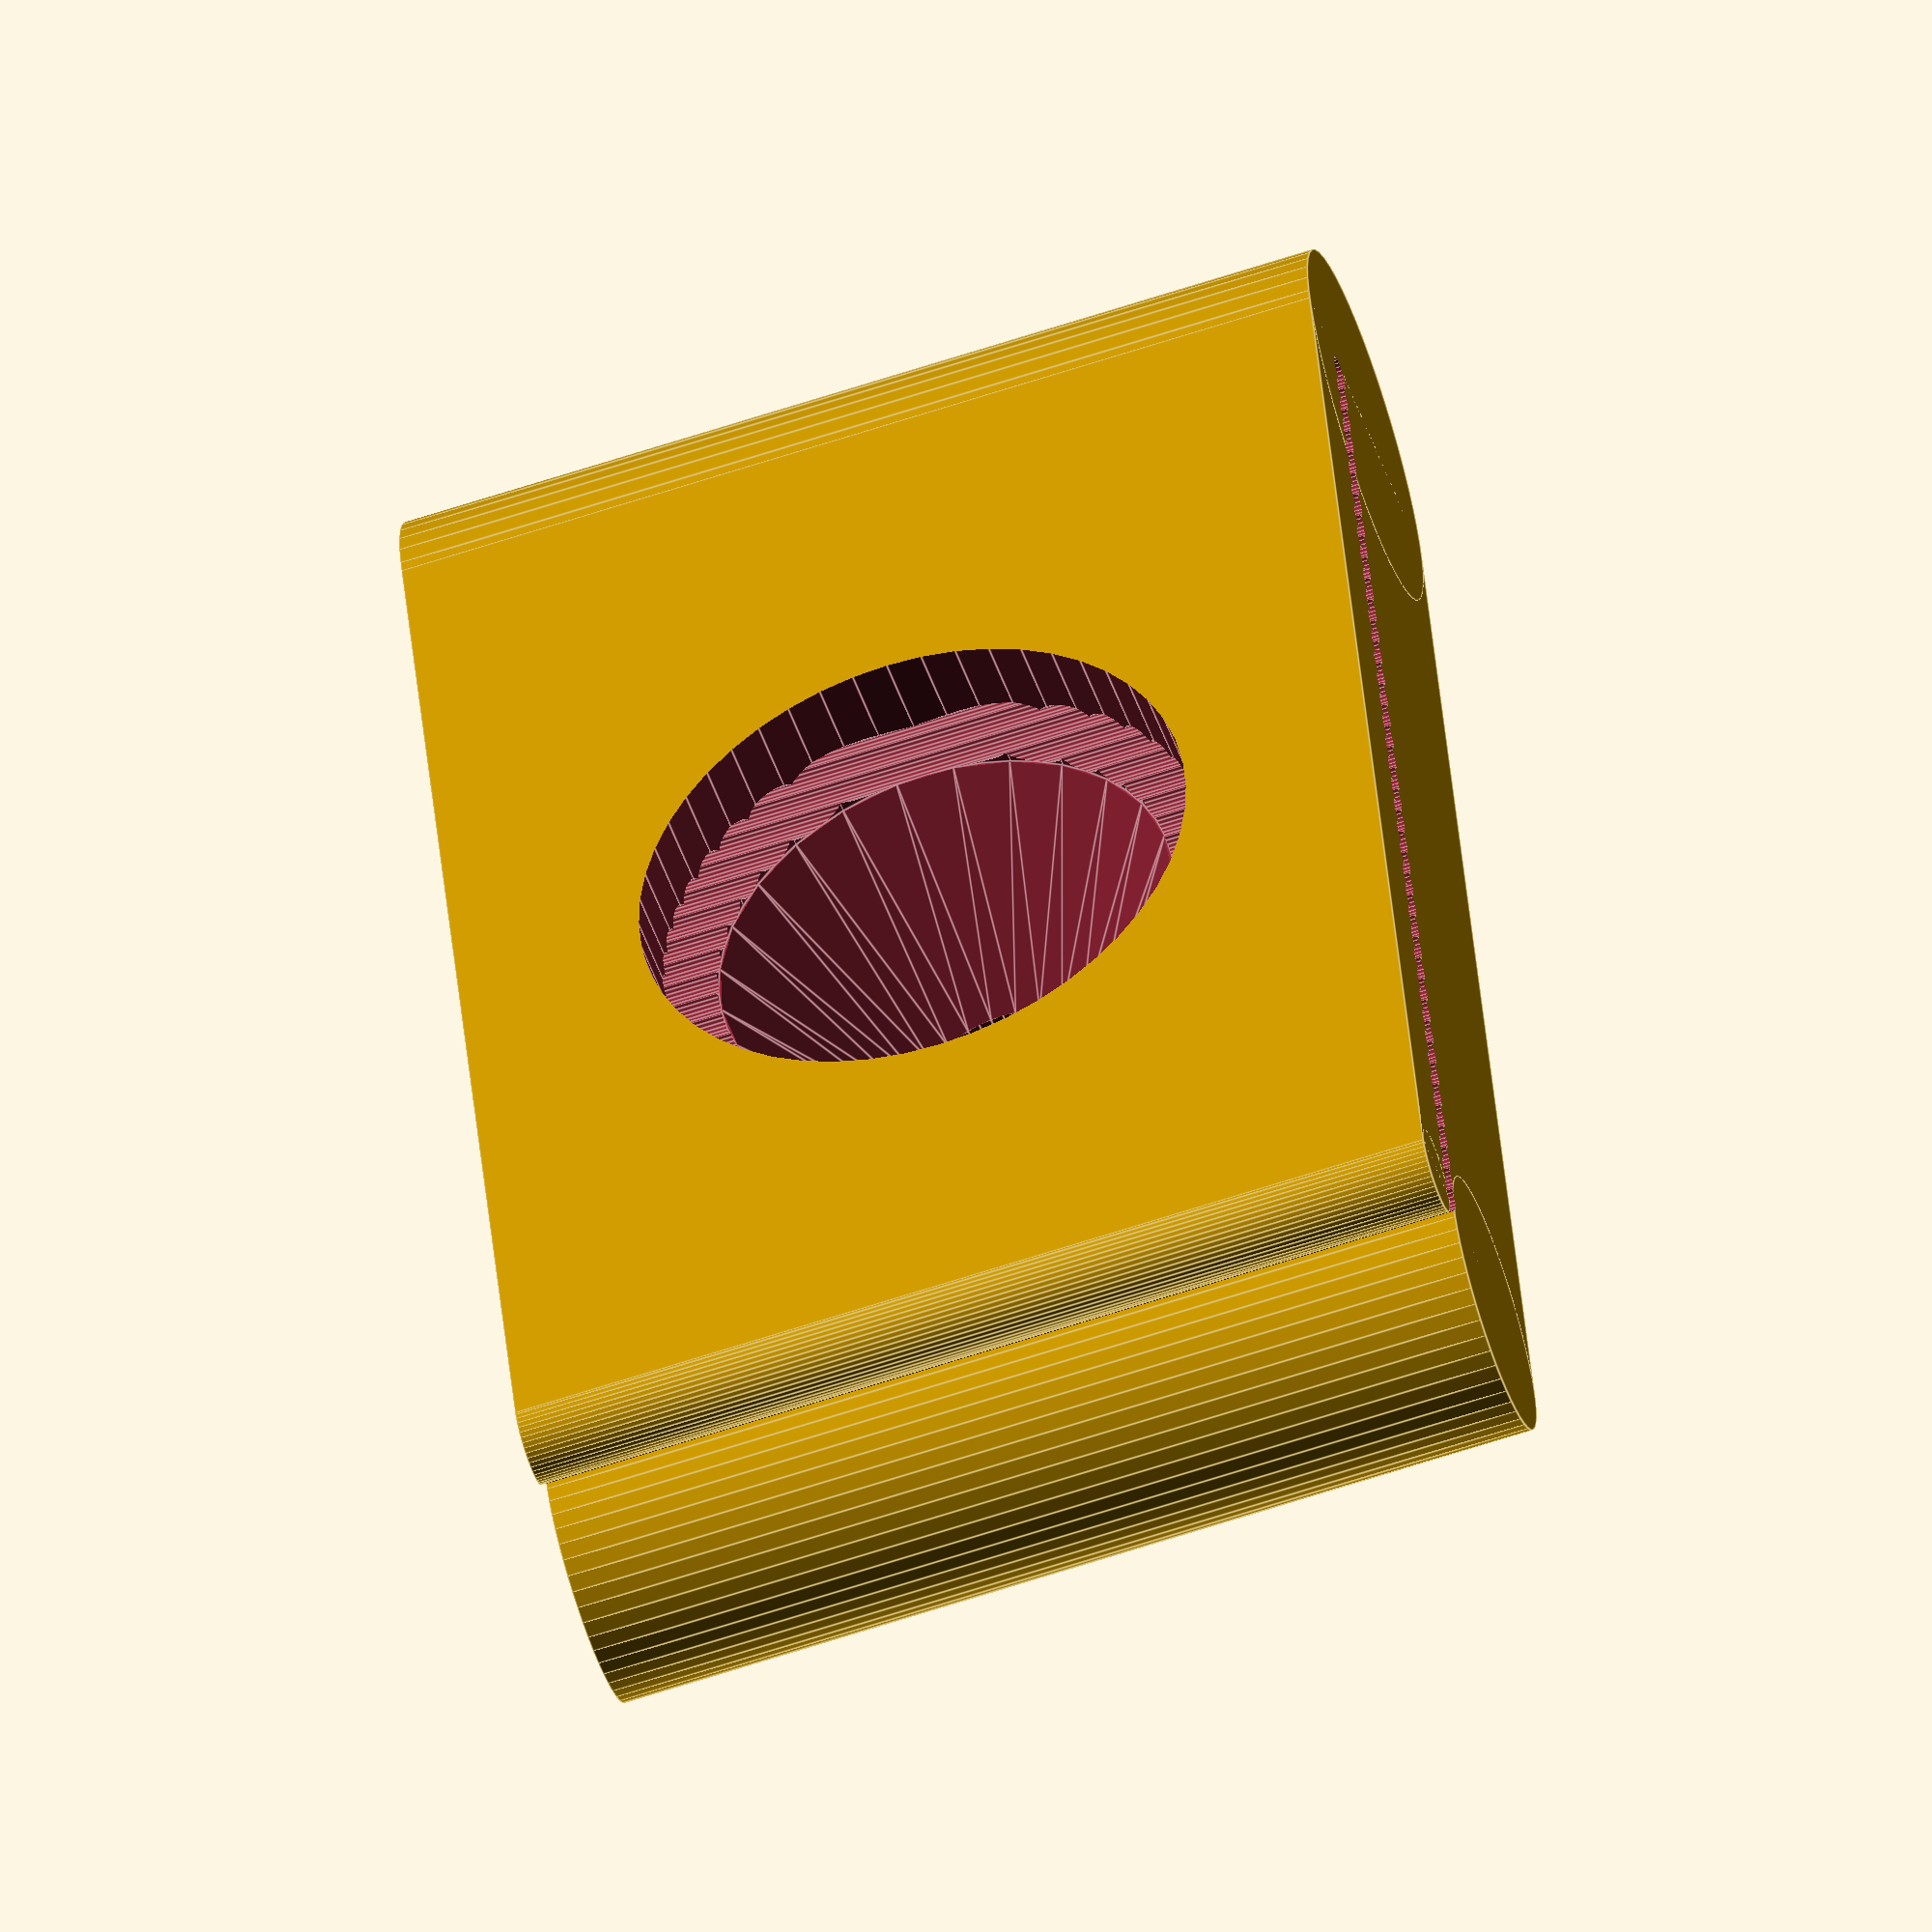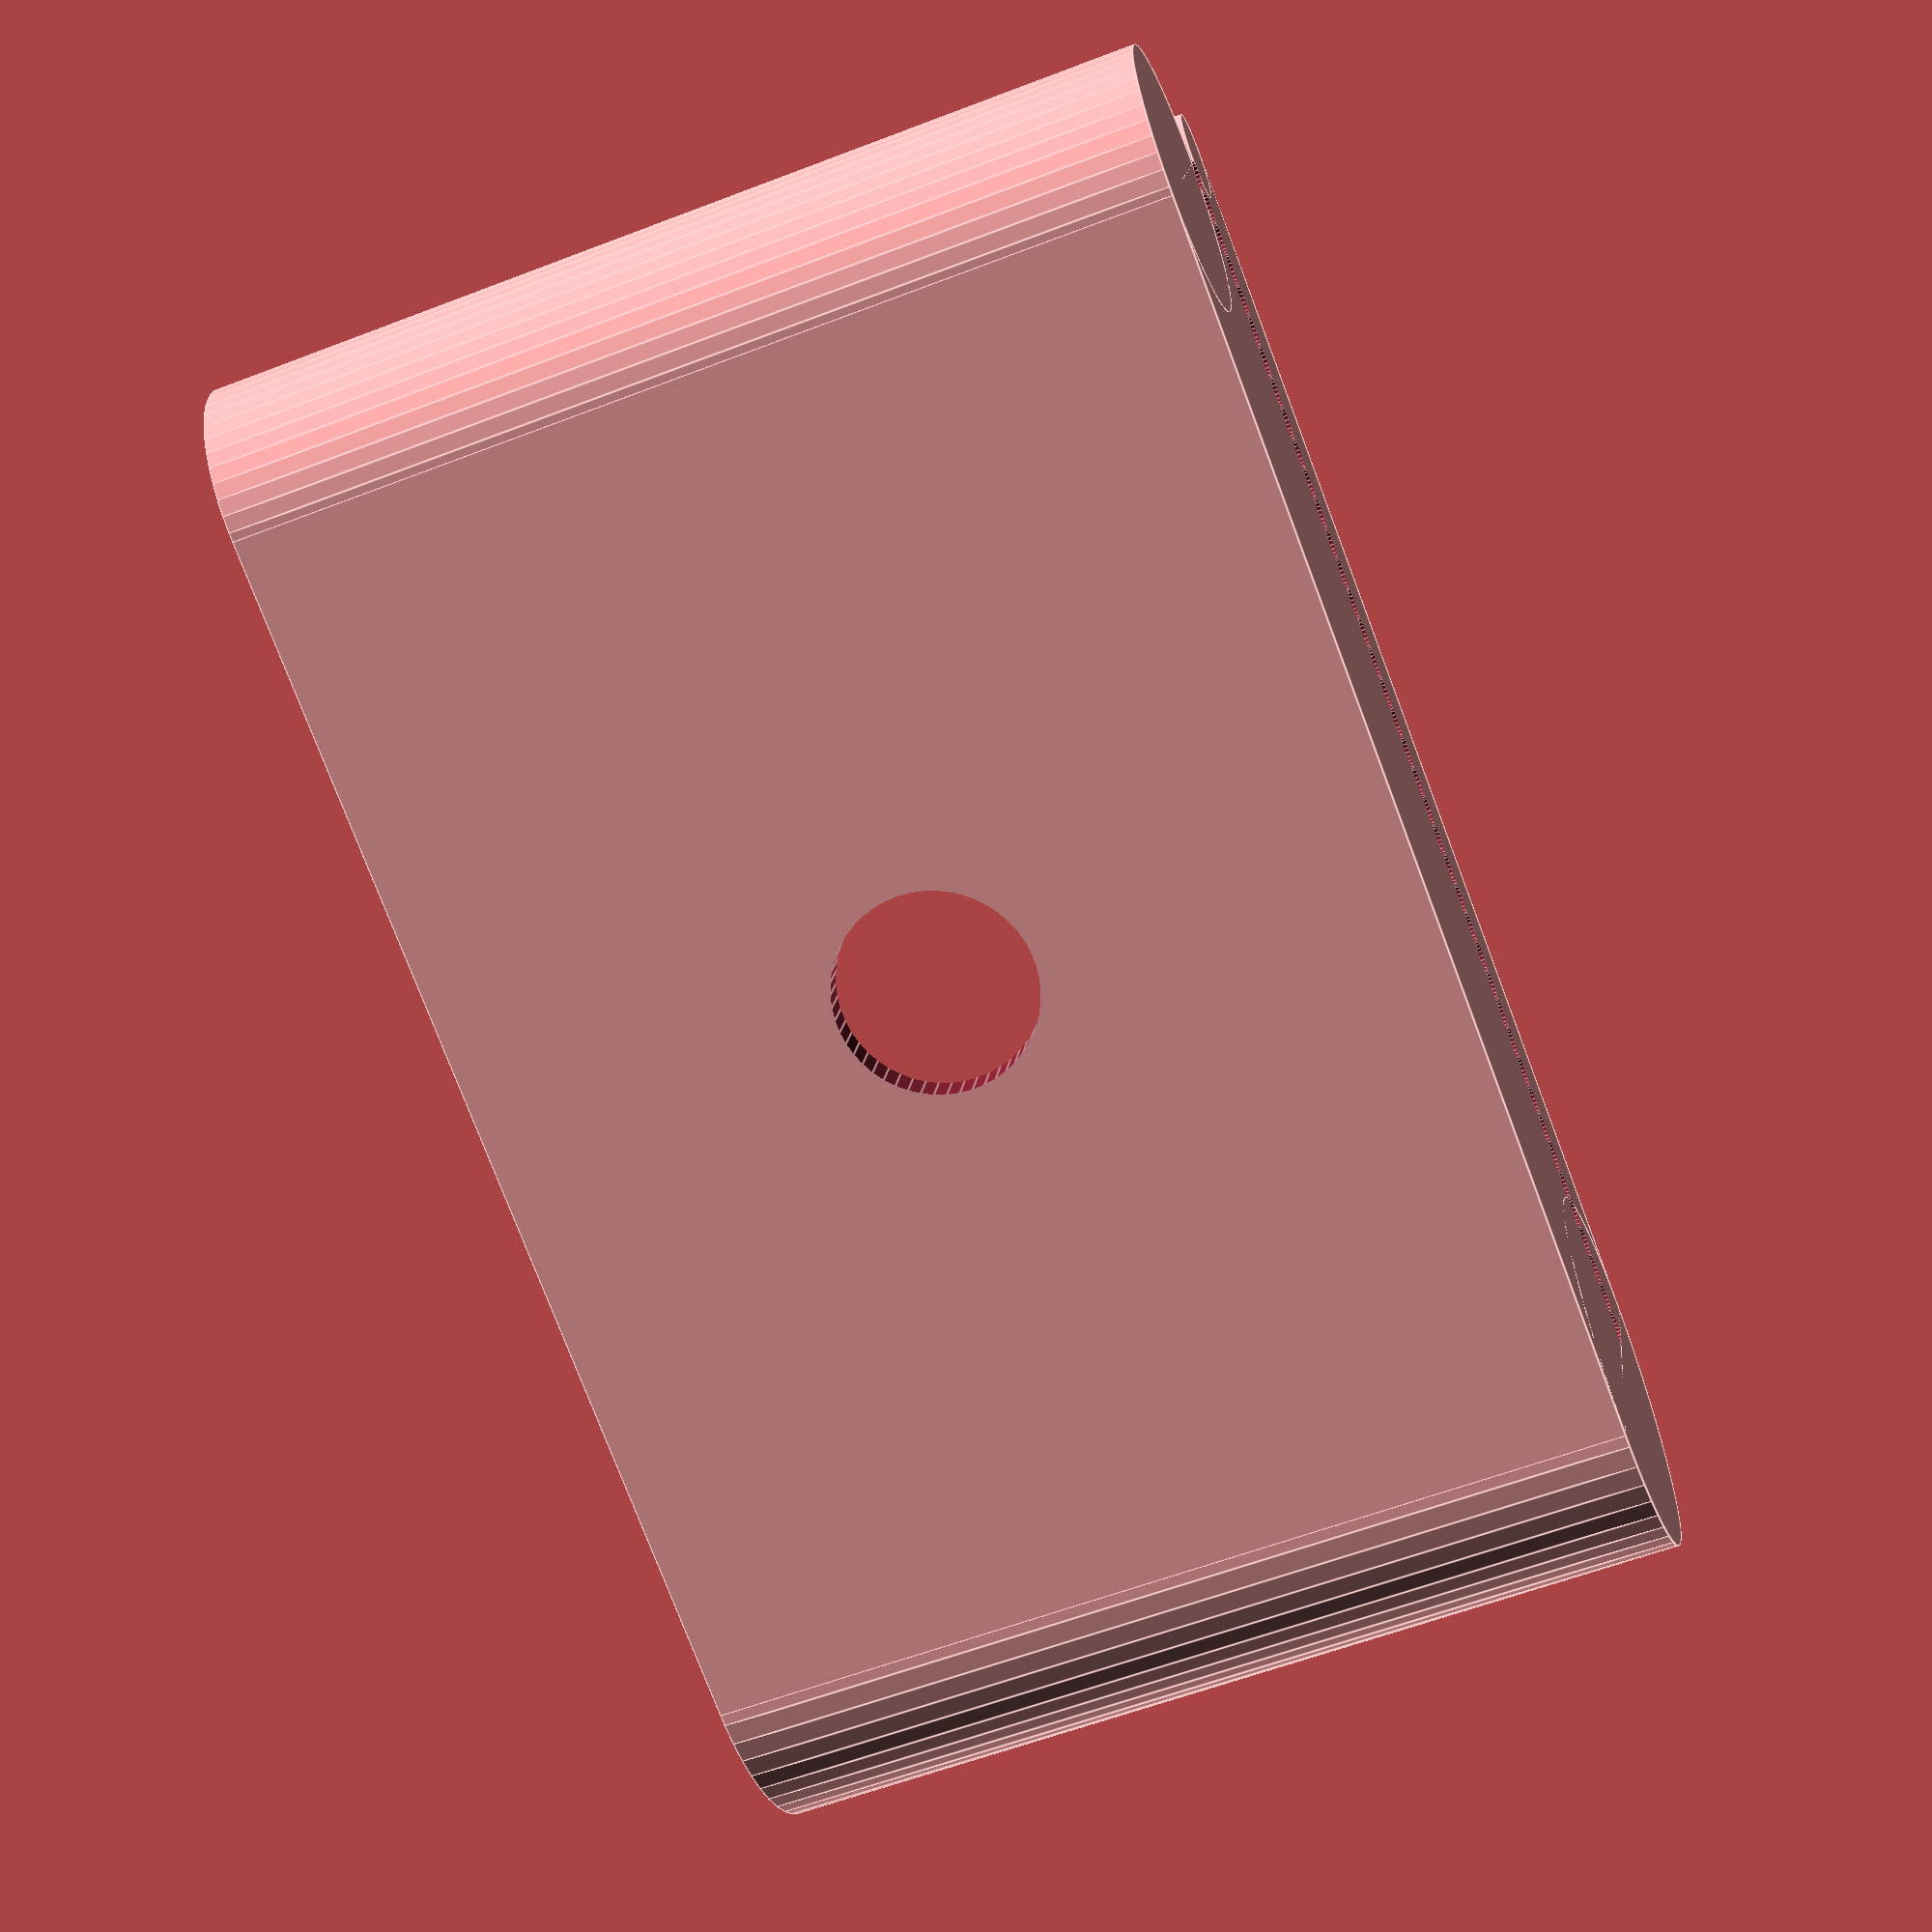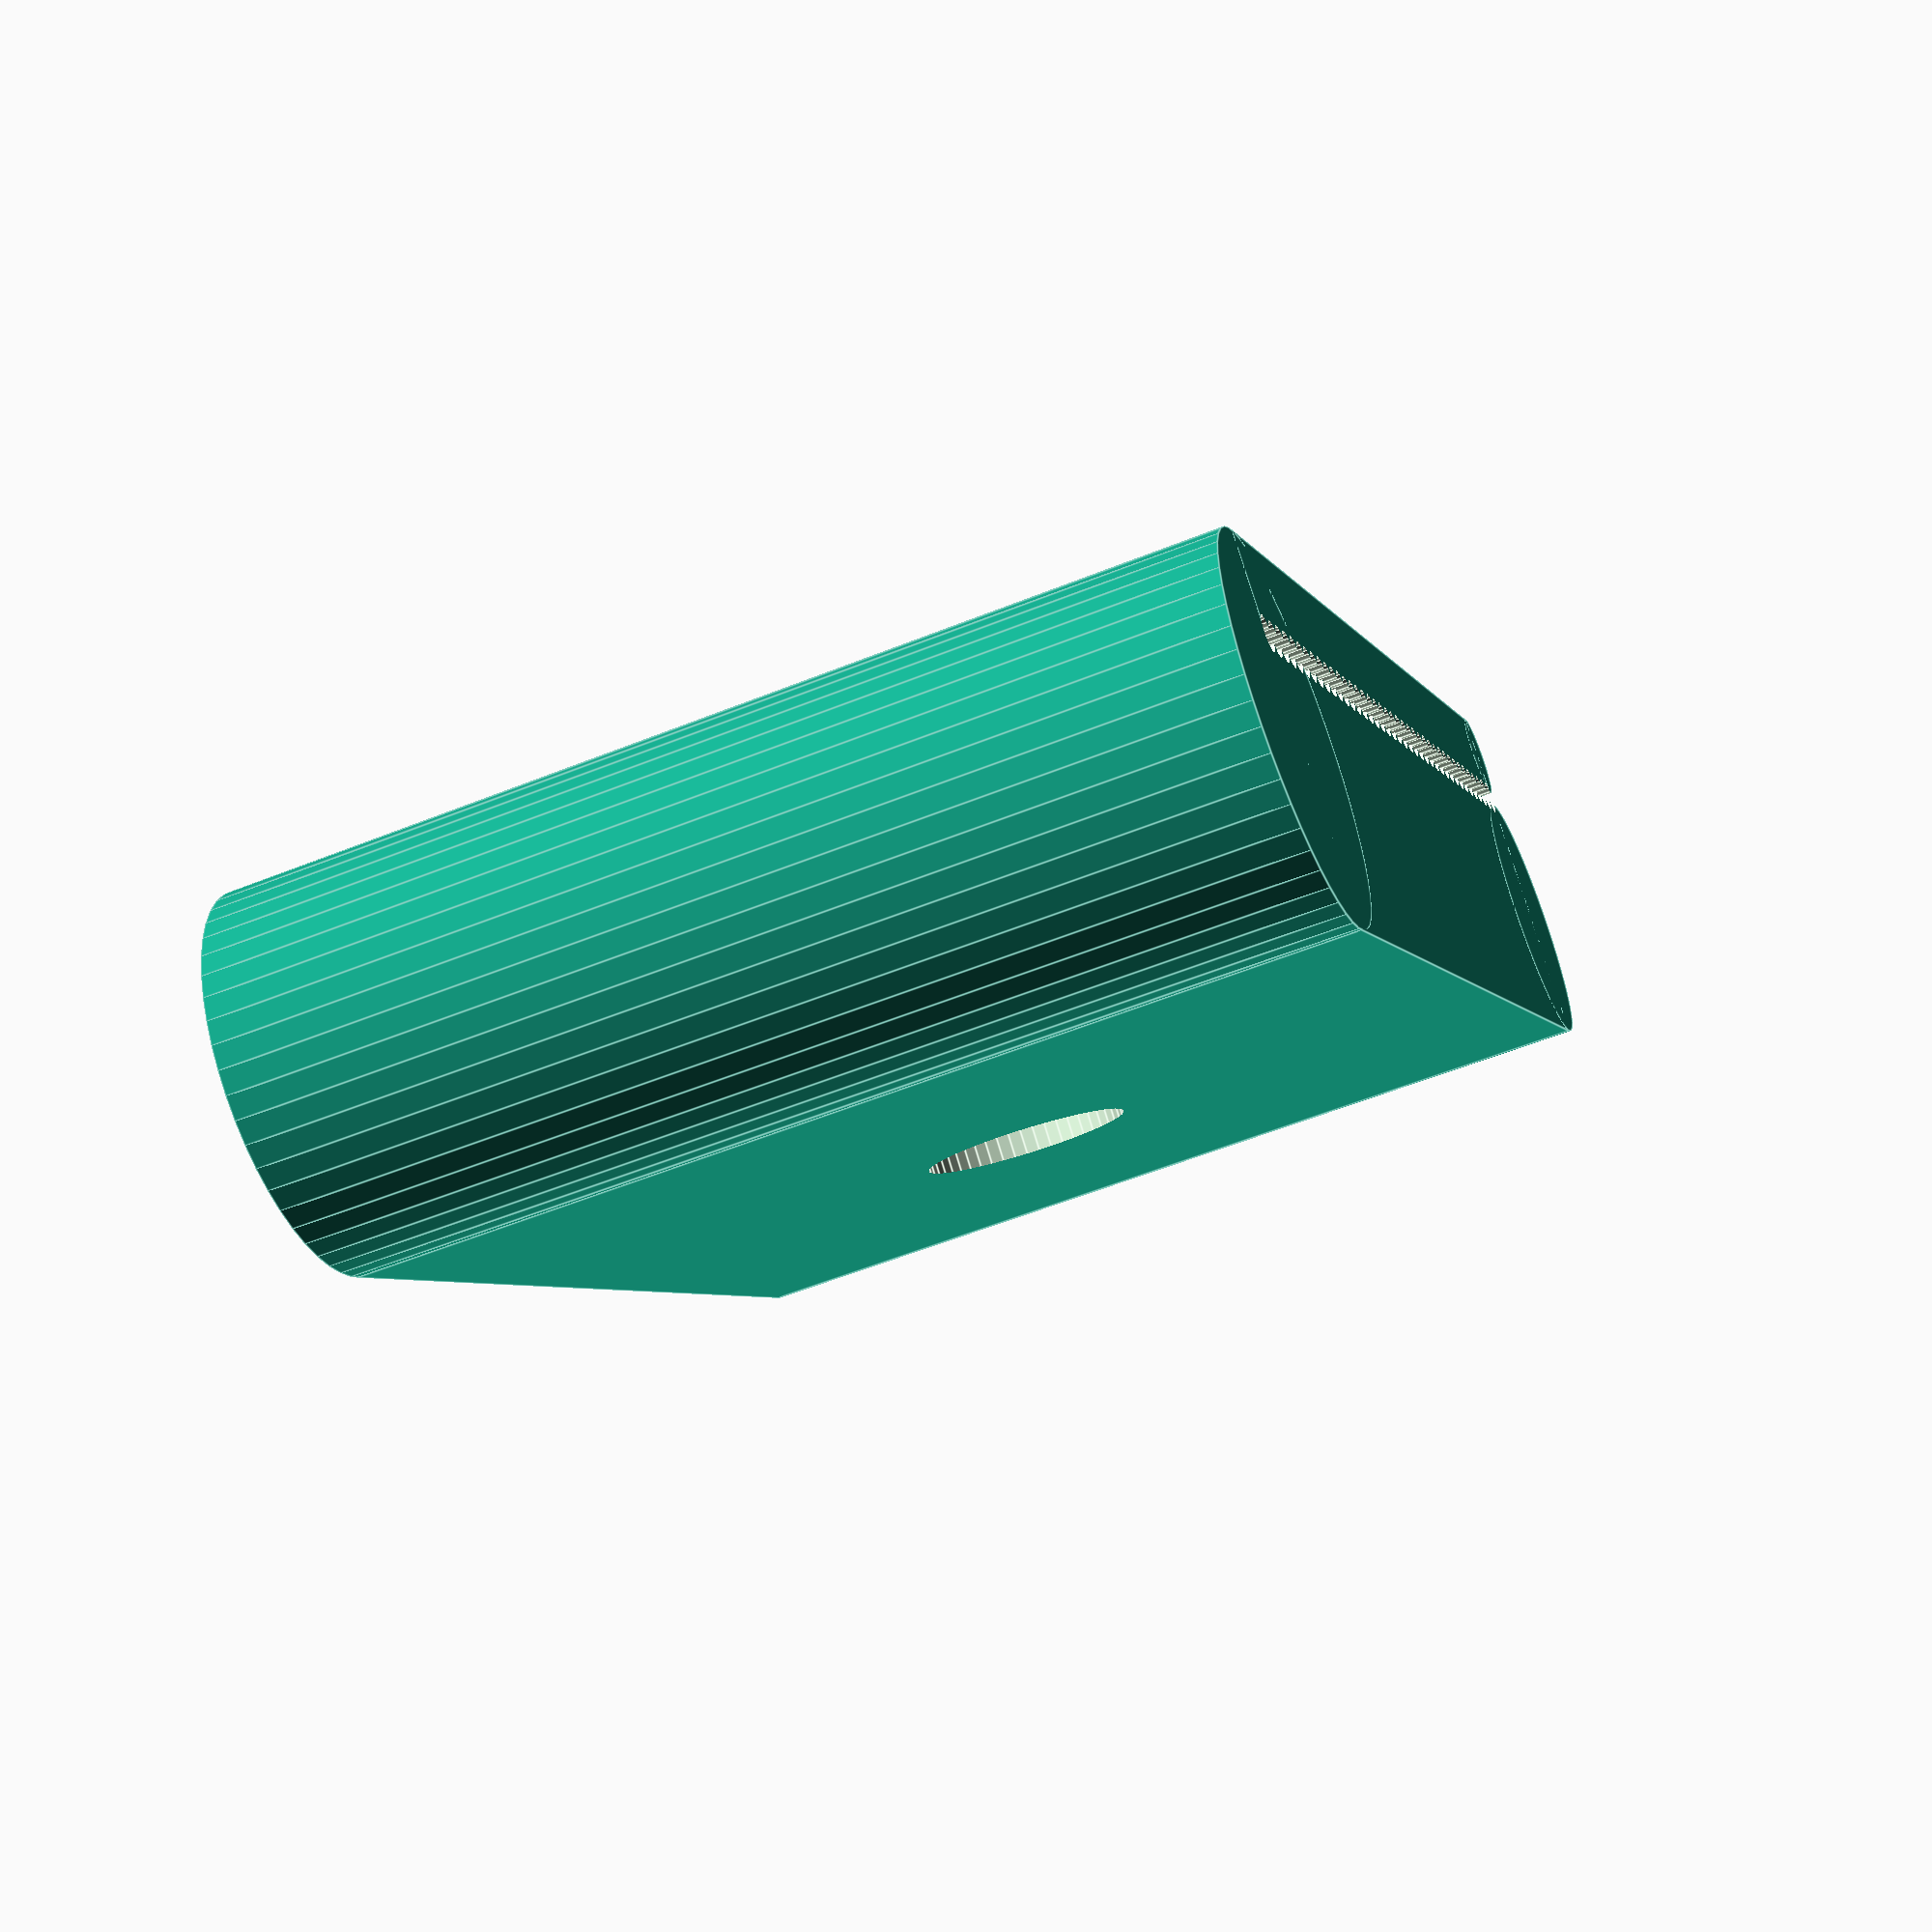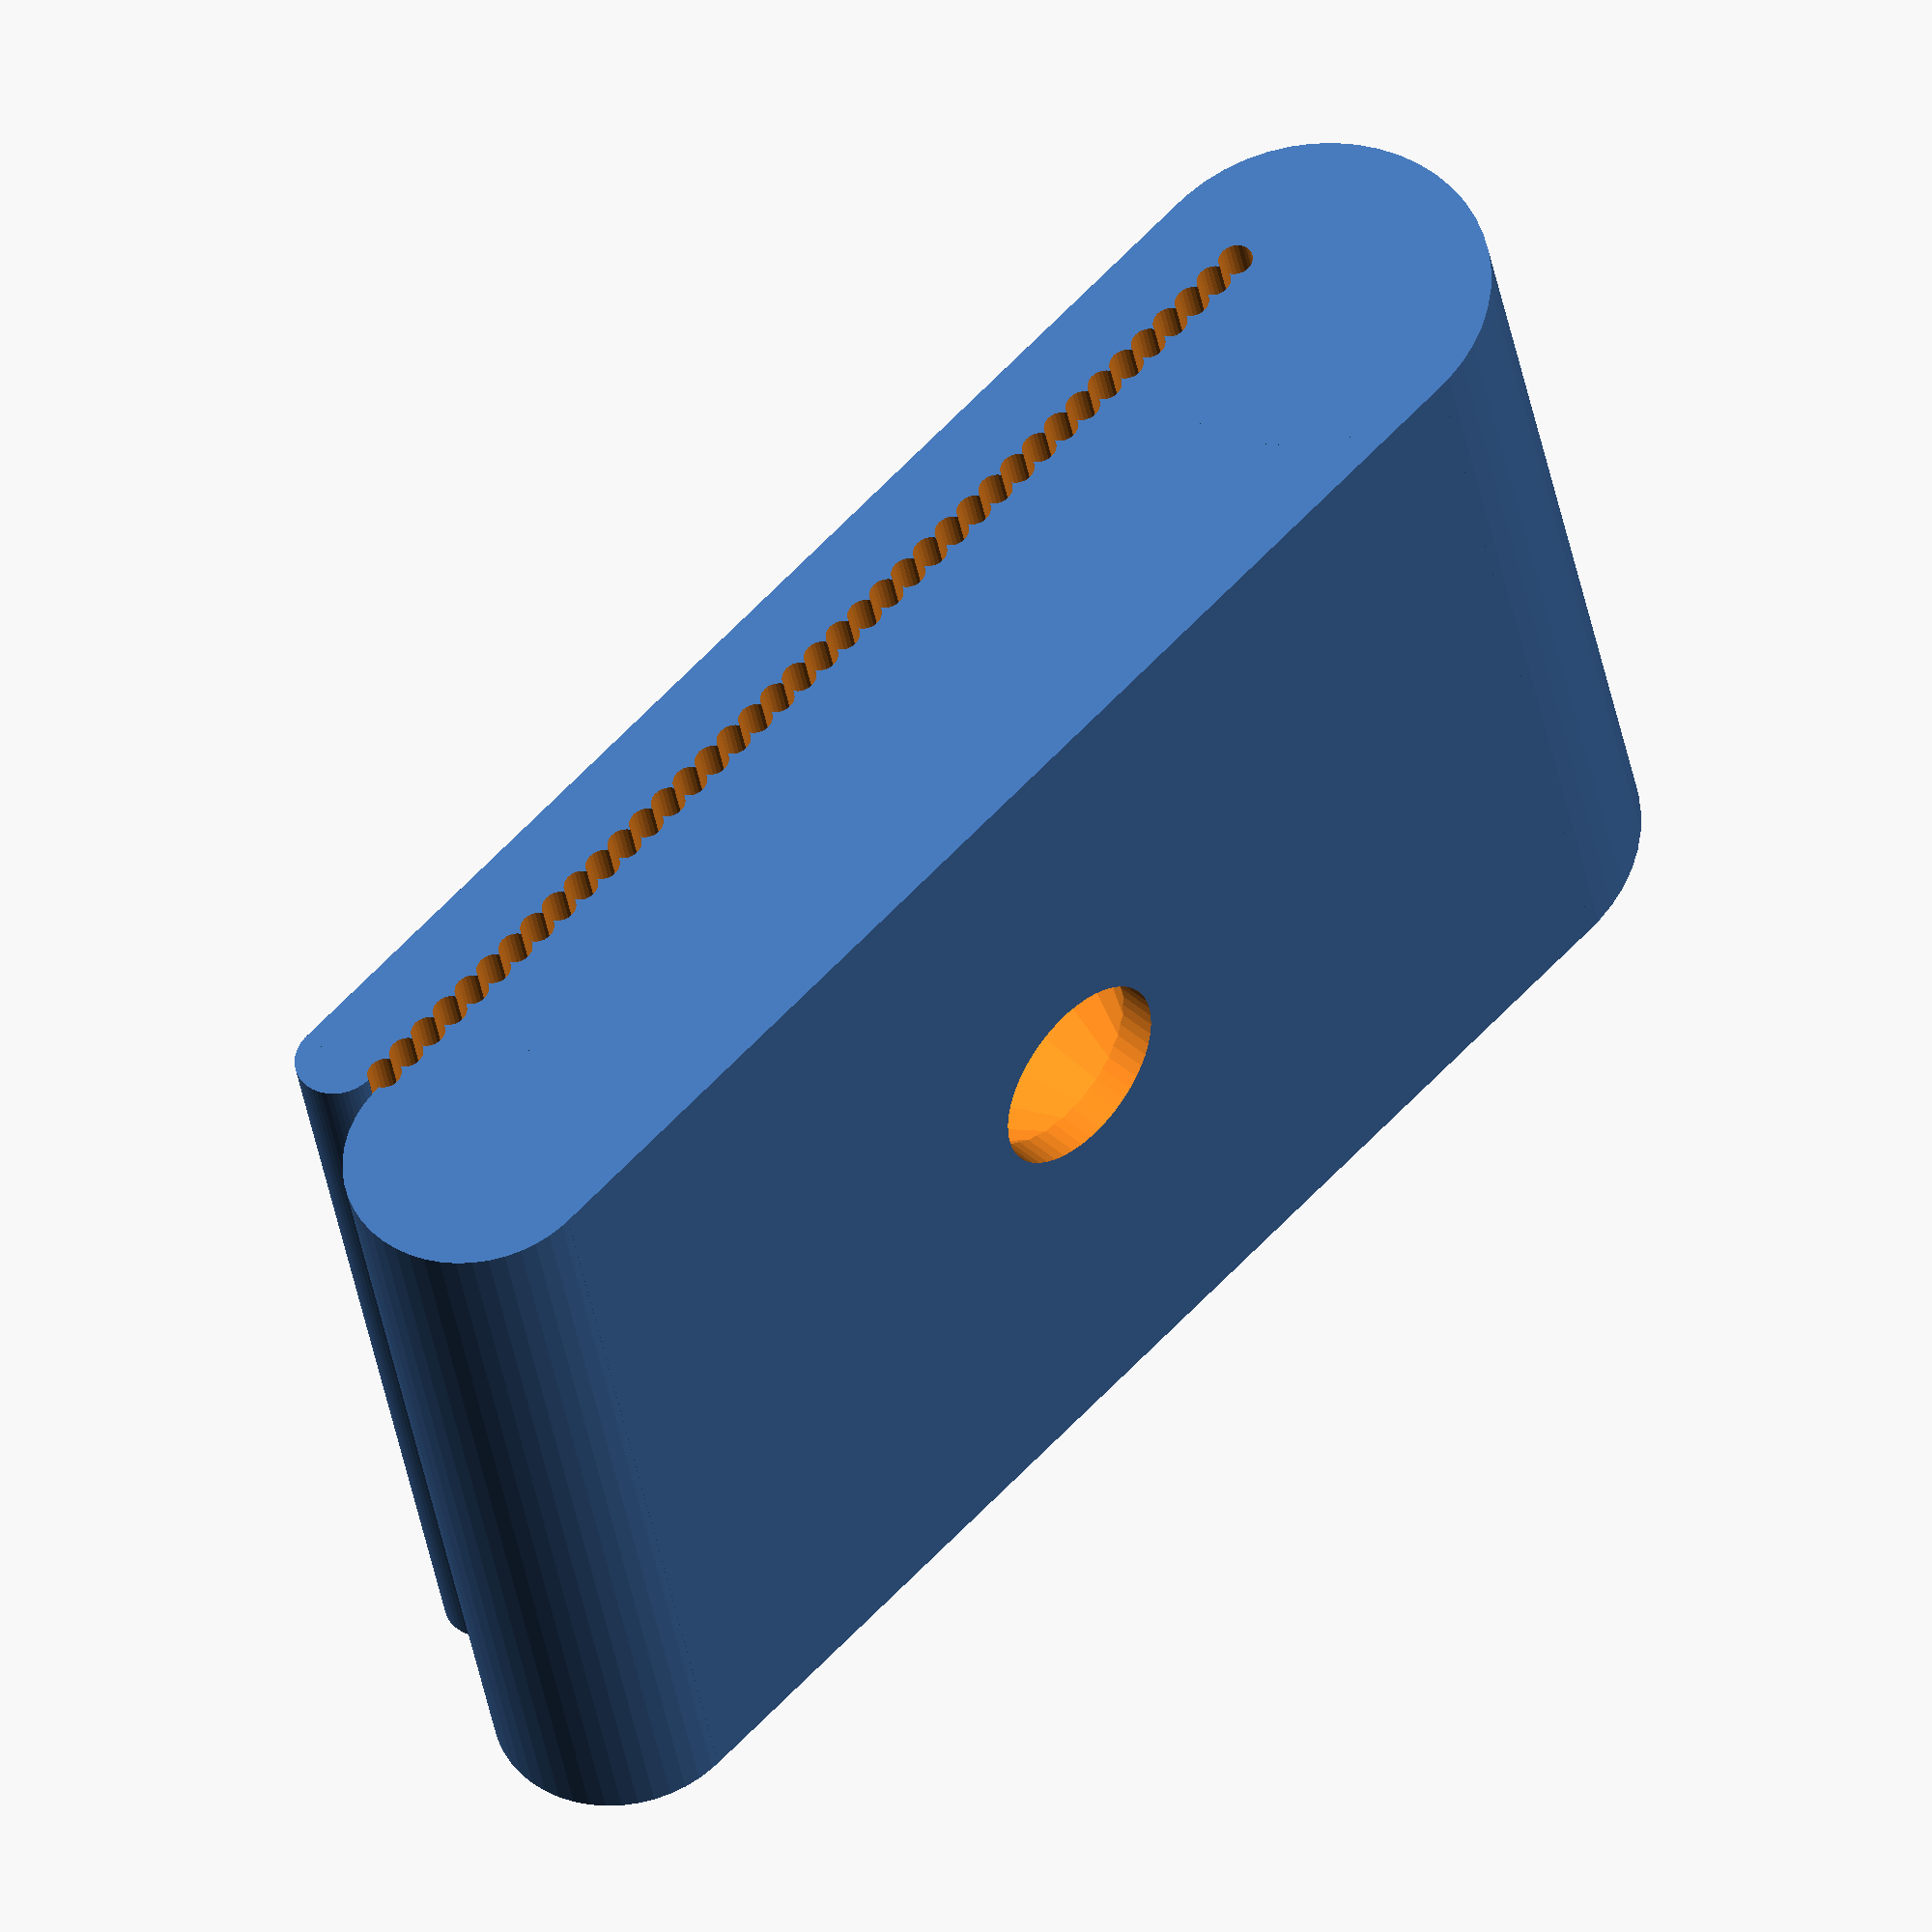
<openscad>
//CUSTOMIZER VARIABLES

// Number of wires of the ribbon cable
wire_count = 40; //  [0:100]

// Width of the ribbon cable, mm
wire_width = 20; //  [0:200]

// Depth of the clip, mm
clip_depth = 15; //  [0:30]

// Top thickness, mm
top_thickness = 1.2; //  [0:10]

// Bottom thickness, mm
bottom_thickness = 4; // [0:10]

wire_tol = 0.1; //  [0:.01:1]

// Screw shaft diameter, mm
screw_diam = 3.2;

// Screw head diameter, mm
screw_head_diam = 7.5;

// Screw head depth, mm
screw_head_depth = 3.4;


//CUSTOMIZER VARIABLES END


module ribbonCableClip(wireCount, cableWidth, depth)
{
  wireSpacing = cableWidth / wireCount;
  wireDiameter = wireSpacing*(1 + wire_tol);
  wireToothSpace = sqrt(wireDiameter*wireDiameter - wireSpacing*wireSpacing);
  wireToothDepth = (wireDiameter - wireToothSpace)/2;
  total_thickness = top_thickness + bottom_thickness + wireDiameter;
  
    translate([0,0,clip_depth/2]) {
    
  difference()
  {
    union()
    {
        translate([0, wireDiameter/4+top_thickness/2, 0]) {
          cube([cableWidth, wireDiameter/2+top_thickness, depth], center=true);
        }
        translate([0, -wireDiameter/4-bottom_thickness/2, 0]) {
          cube([cableWidth, wireDiameter/2+bottom_thickness, depth], center=true);
        }
      translate([-cableWidth/2,(top_thickness-bottom_thickness)/2,0]) {
          cylinder(d=wireDiameter+top_thickness+bottom_thickness, h=depth, center=true, $fn=50);
      }
      translate([(cableWidth)/2,wireToothSpace/2+(wireToothDepth+top_thickness)/2,0]) {
          cylinder(d=wireToothDepth+top_thickness, h=depth, center=true, $fn=50);
      }
      translate([(cableWidth)/2,-(wireToothSpace/2+(wireToothDepth+bottom_thickness)/2),0]) {
          cylinder(d=wireToothDepth+bottom_thickness, h=depth, center=true, $fn=50);
      }
    }

    union() {
        for(i=[0:1:wireCount-1])
        {
          translate([(wireSpacing-cableWidth)/2+i*wireSpacing,0,0]) cylinder(d=wireDiameter, h=depth+2, center=true, $fn=25);
        }
        
        rotate(a = [-90,0,0]) {
            cylinder(d=screw_diam, h=4*(2*total_thickness), center = true, $fn=50);
            cylinder(d=screw_head_diam*1.2, h=2*(2*total_thickness), center = false, $fn=50);
            translate([0, 0, -wireDiameter/2]) {
                cylinder(d=screw_head_diam, h=2*(2*total_thickness), center = false, $fn=50);
            }
            translate([0, 0, -screw_head_depth-wireDiameter/2]) {
                cylinder(h=screw_head_depth*1.01, r1=screw_diam/2, r2=screw_head_diam/2, center=false, $fn=25);            
            }
        }
    
    }
  }
  }
}

// Ribbon cable with 18 wires a width of 22.7mm
//ribbonCableClip(18, 22.7, 10);



ribbonCableClip(wire_count, wire_width, clip_depth);

</openscad>
<views>
elev=244.0 azim=286.3 roll=71.5 proj=o view=edges
elev=57.9 azim=342.4 roll=111.8 proj=p view=edges
elev=235.8 azim=131.3 roll=247.0 proj=p view=edges
elev=215.0 azim=226.2 roll=351.0 proj=o view=wireframe
</views>
